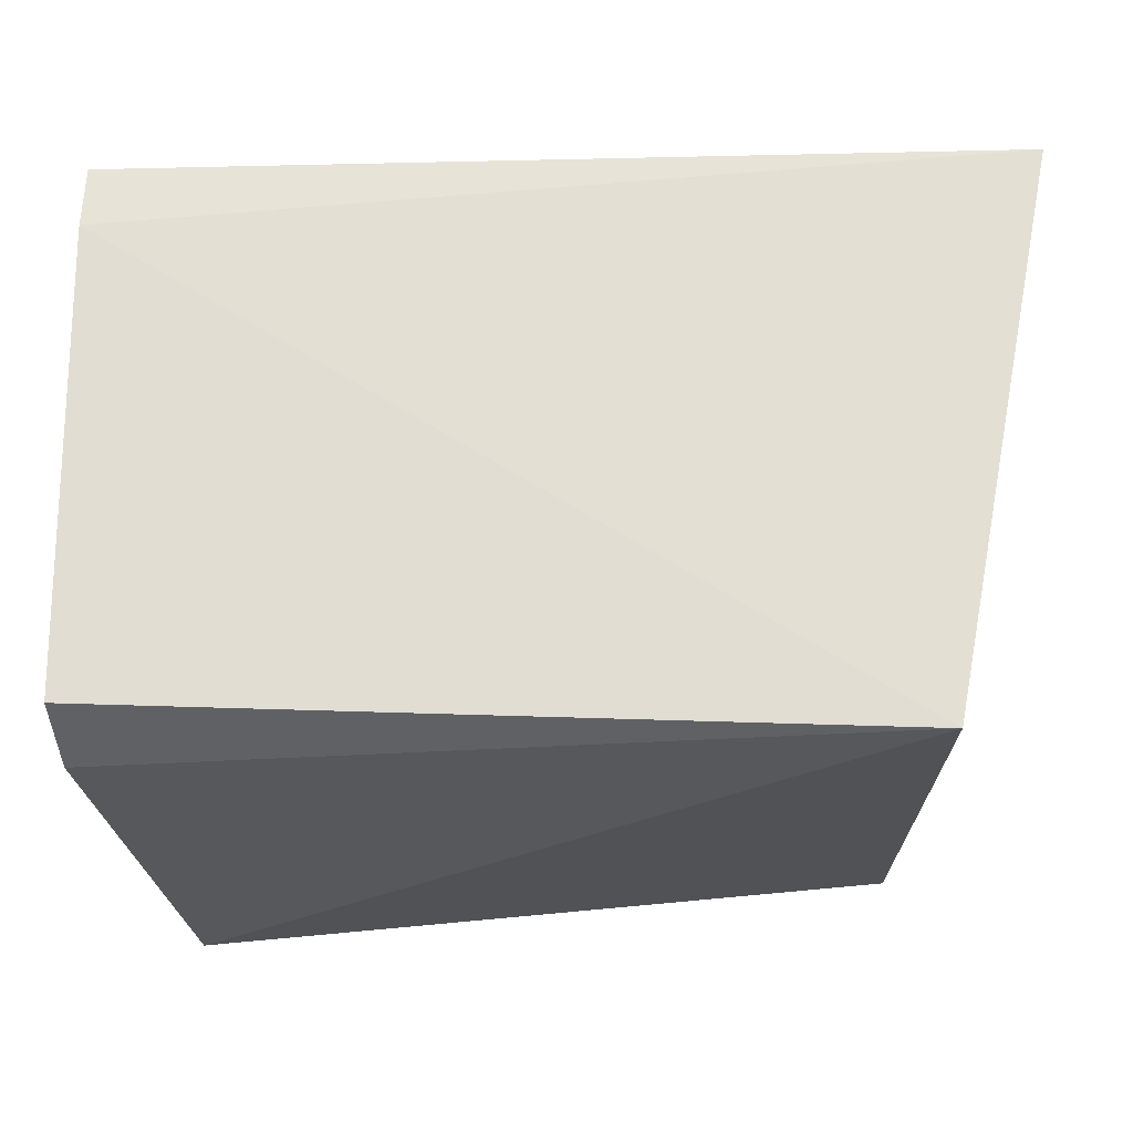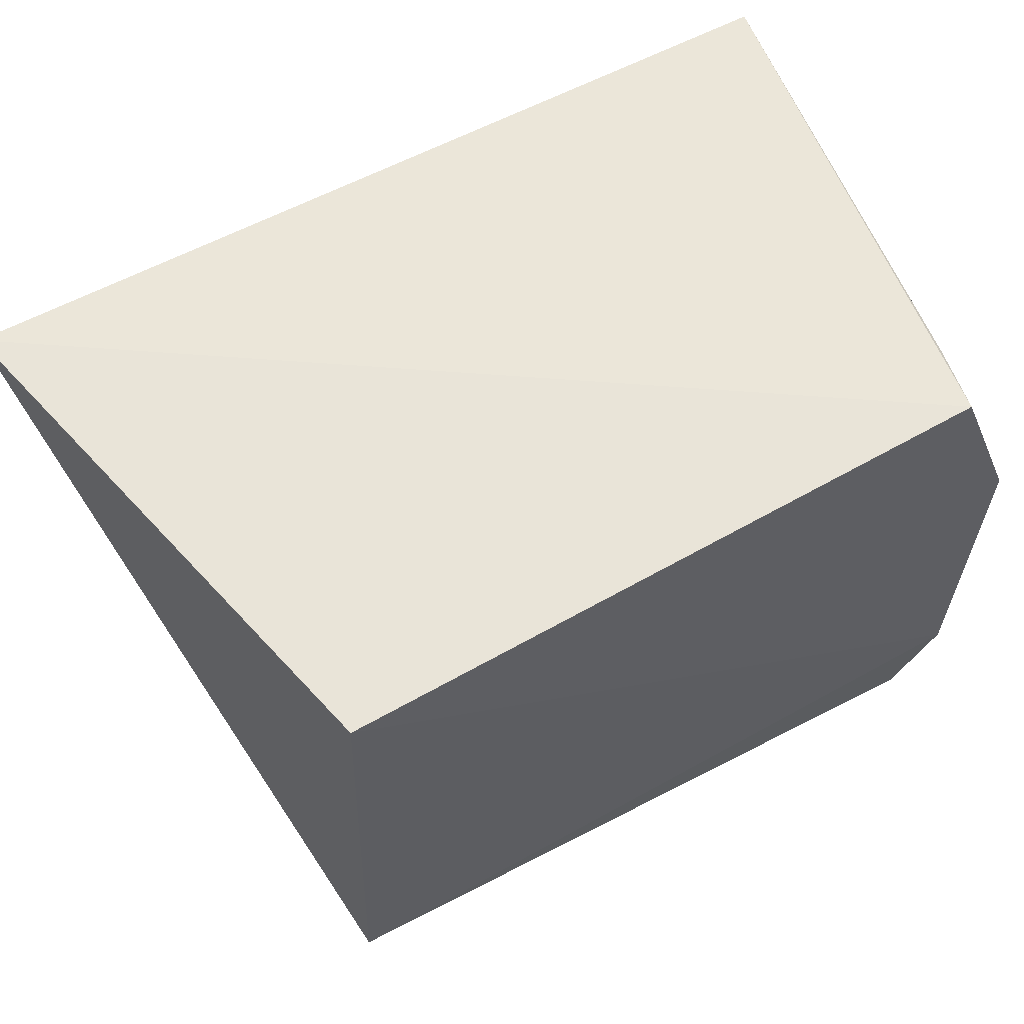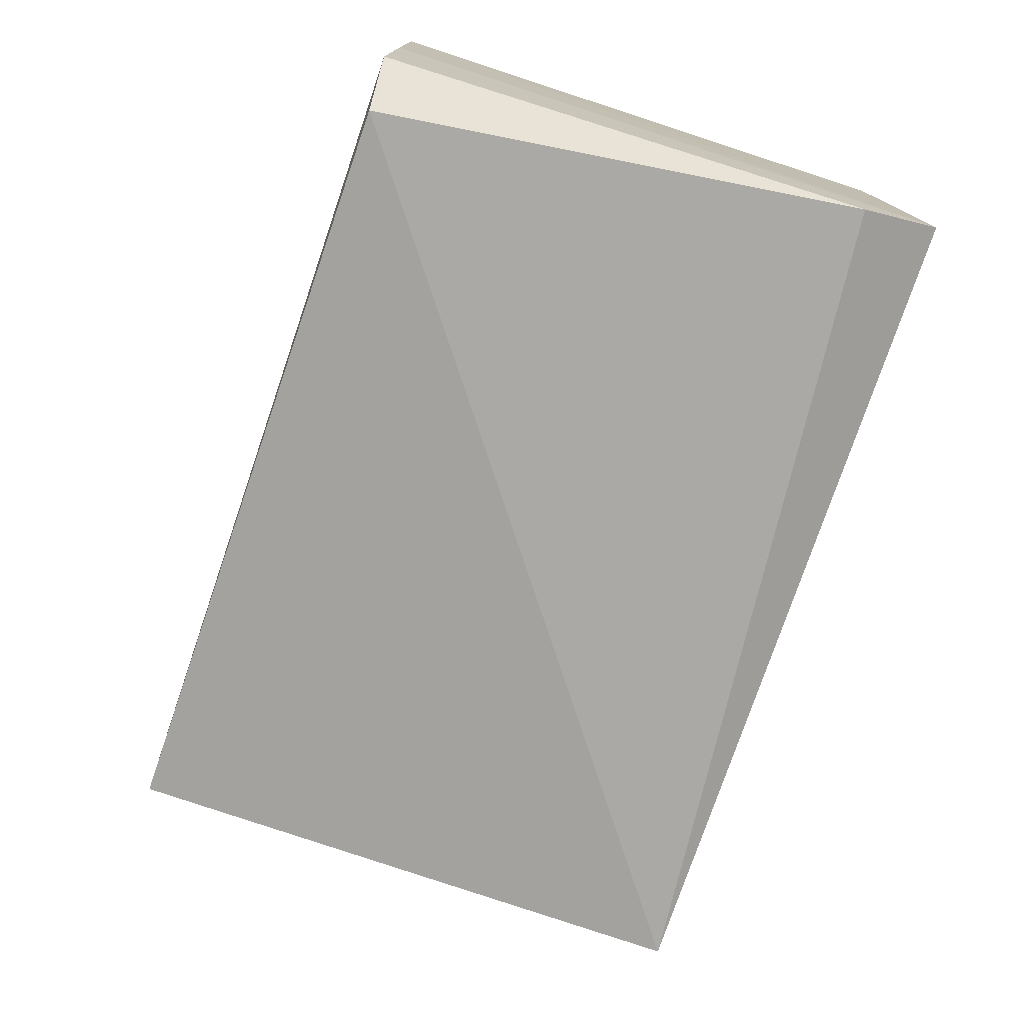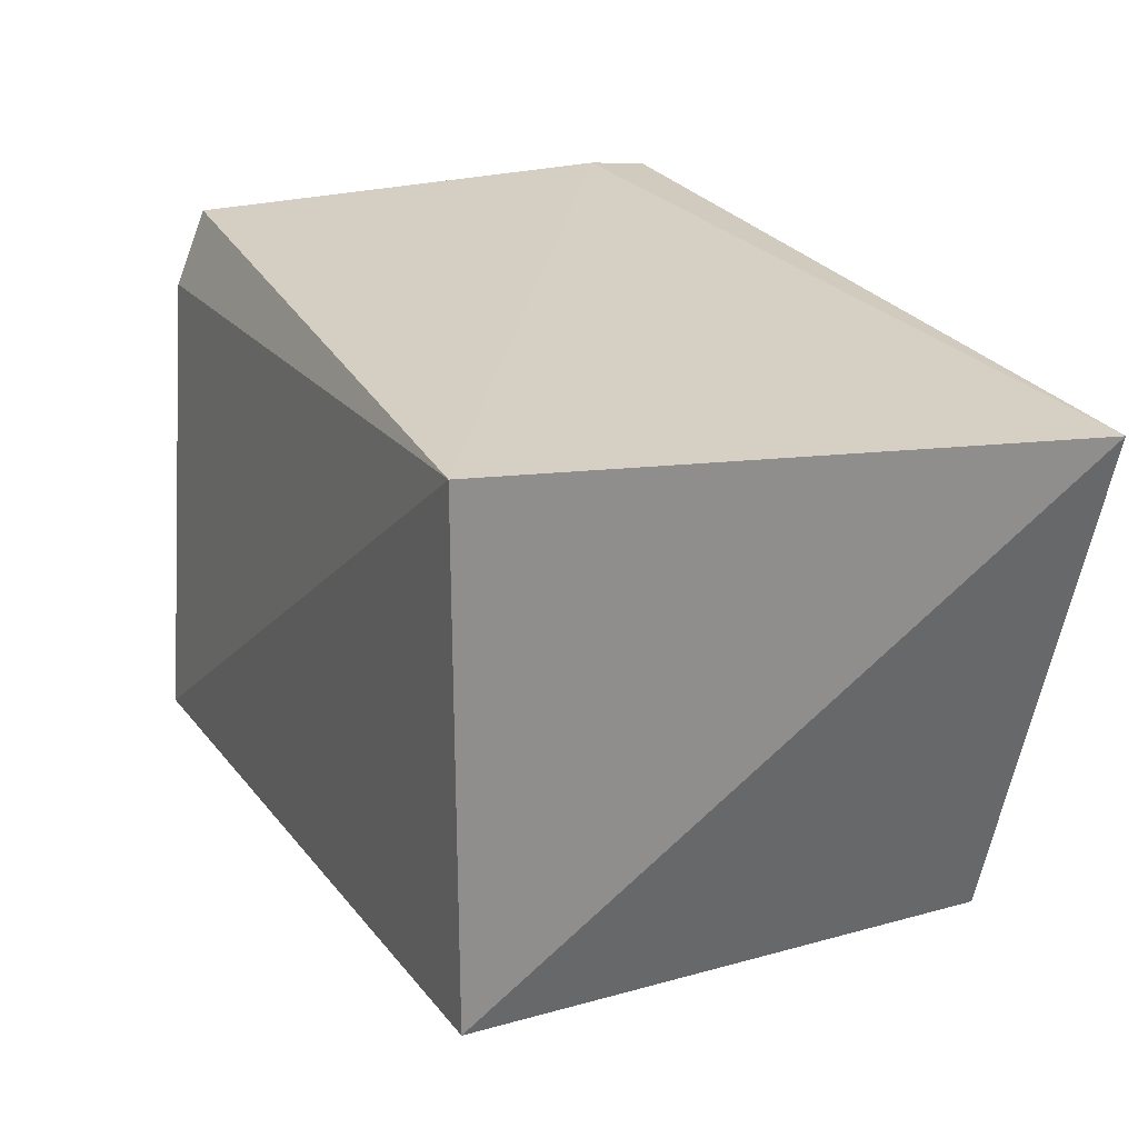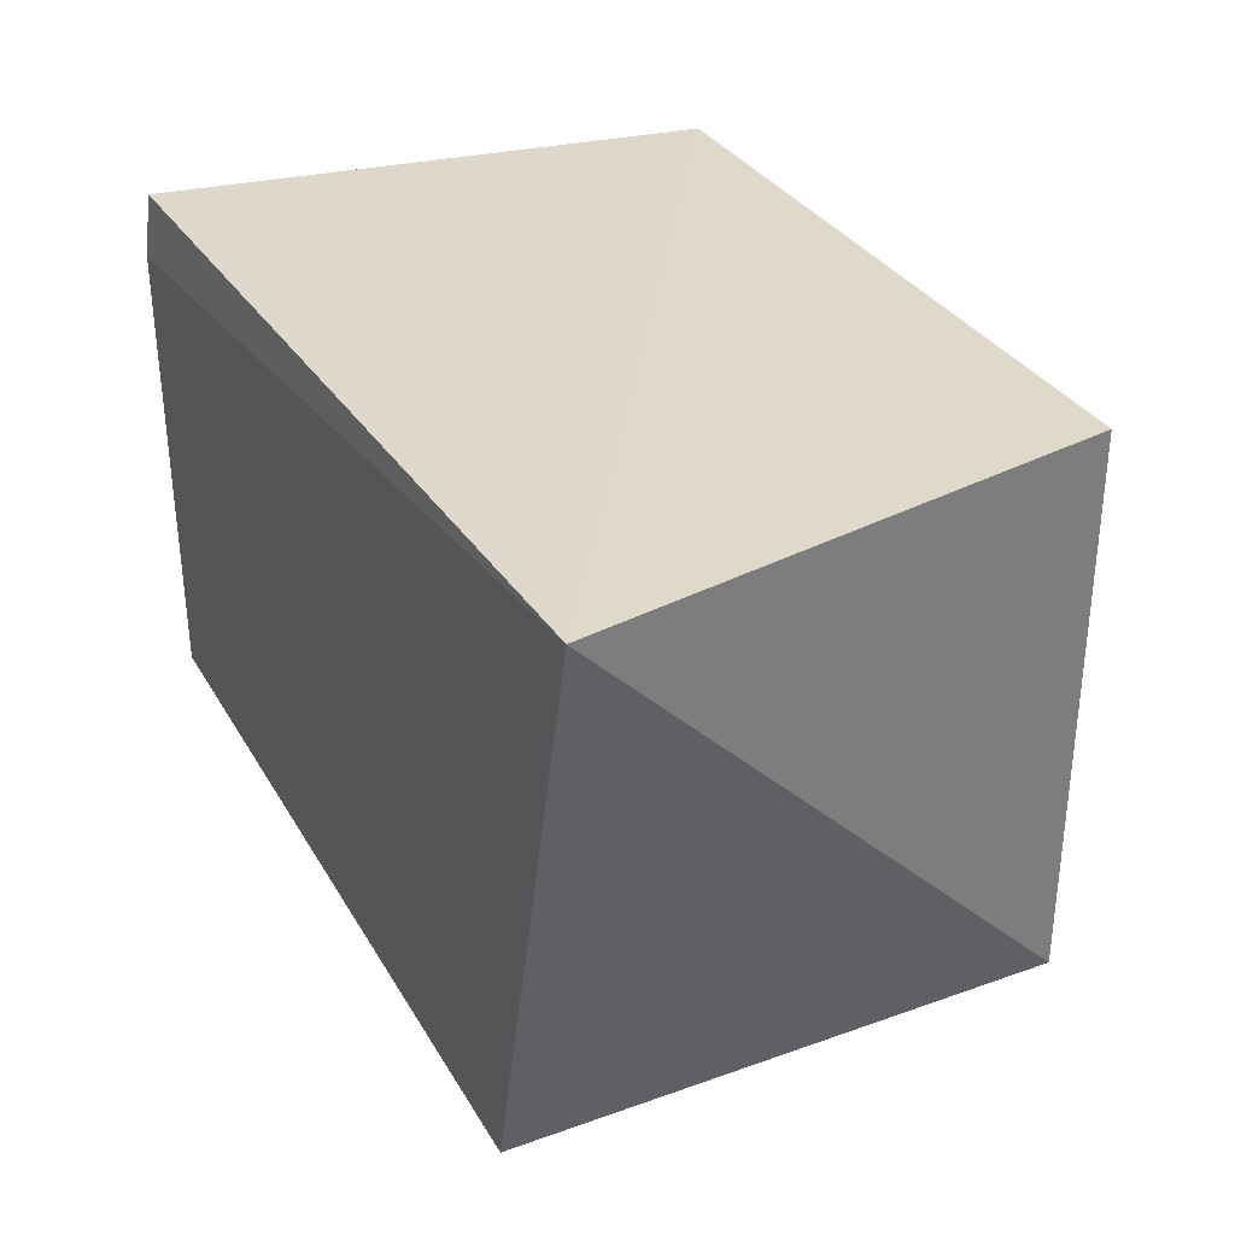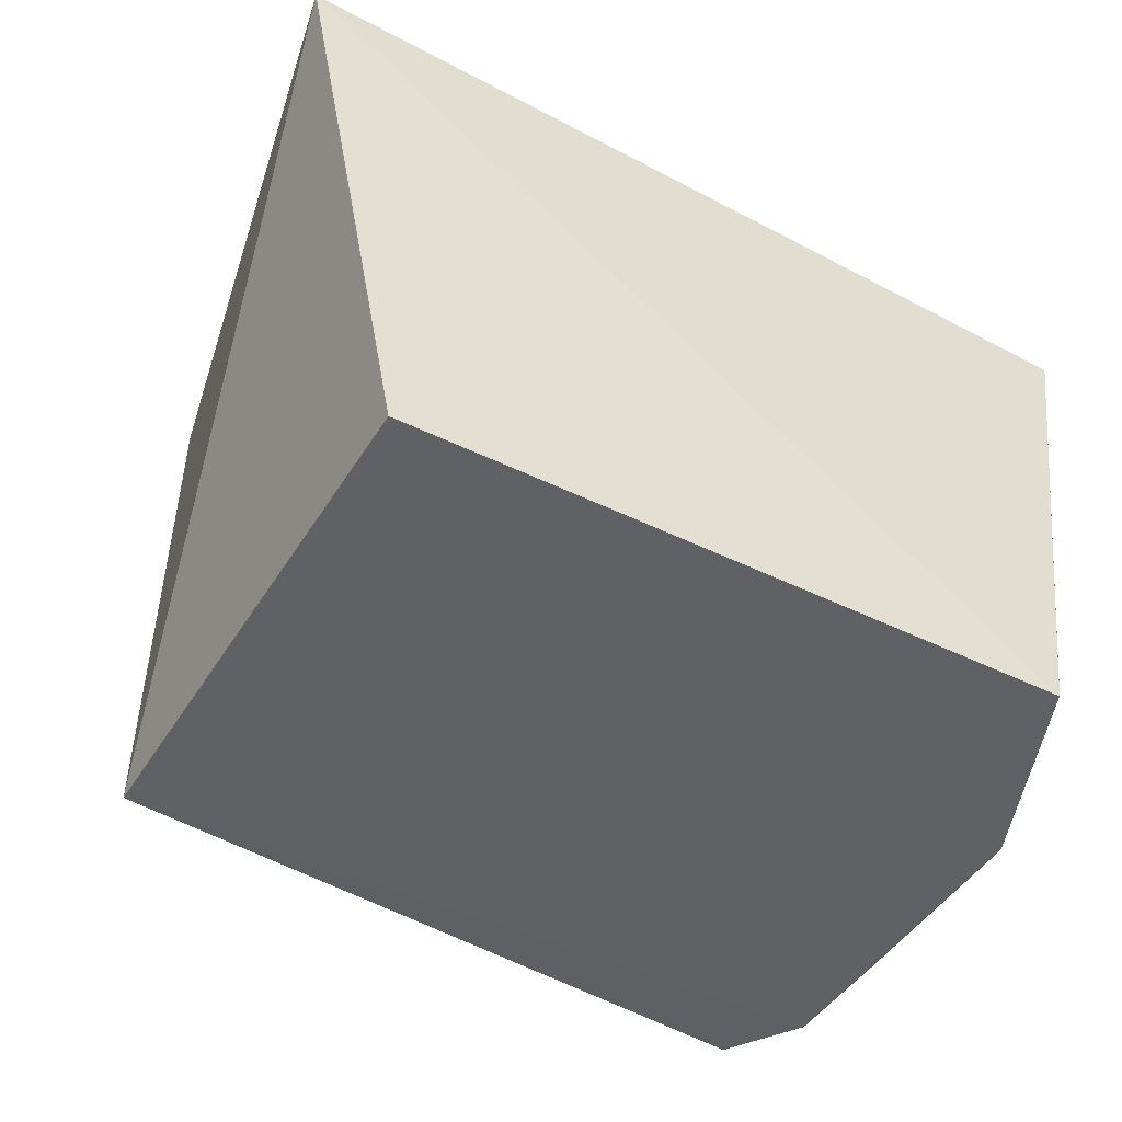
<metadata>
{"format":"obj","ext":"obj","renderer":"f3d","projection":"perspective","resolution":1024,"background":"white","views":[{"elev":-21.4,"azim":179.8,"up":"+Z"},{"elev":59.2,"azim":-29.6,"up":"+Z"},{"elev":-77.8,"azim":71.2,"up":"+Z"},{"elev":25.2,"azim":-113.8,"up":"+Y"},{"elev":33.7,"azim":-116.0,"up":"+Z"},{"elev":-47.8,"azim":-29.1,"up":"+Y"}]}
</metadata>
<code>
v 0.04721 0.04269 0.08749
v 0.04696 0.002608 0.0725
v 0.04667 0.03752 0.04599
v -0.01092 0.04267 0.0471
v -0.01002 0.00167 0.0877
v 0.04216 0.00267 0.04202
v 0.04705 0.04324 0.04853
v 0.04105 0.002685 0.08727
v -0.0193 0.04159 0.08991
v 0.04572 0.002196 0.04817
v -0.01092 0.002285 0.0471
v 0.04738 0.04323 0.0828
v 0.04218 0.007849 0.0869
v 0.04648 0.002614 0.05703
f 6 4 3
f 7 3 4
f 9 8 1
f 9 5 8
f 10 6 3
f 10 8 5
f 10 2 8
f 11 4 6
f 11 9 4
f 11 5 9
f 11 10 5
f 11 6 10
f 12 7 4
f 12 1 2
f 12 2 7
f 12 9 1
f 12 4 9
f 13 8 2
f 13 2 1
f 13 1 8
f 14 7 2
f 14 2 10
f 14 10 3
f 14 3 7

</code>
